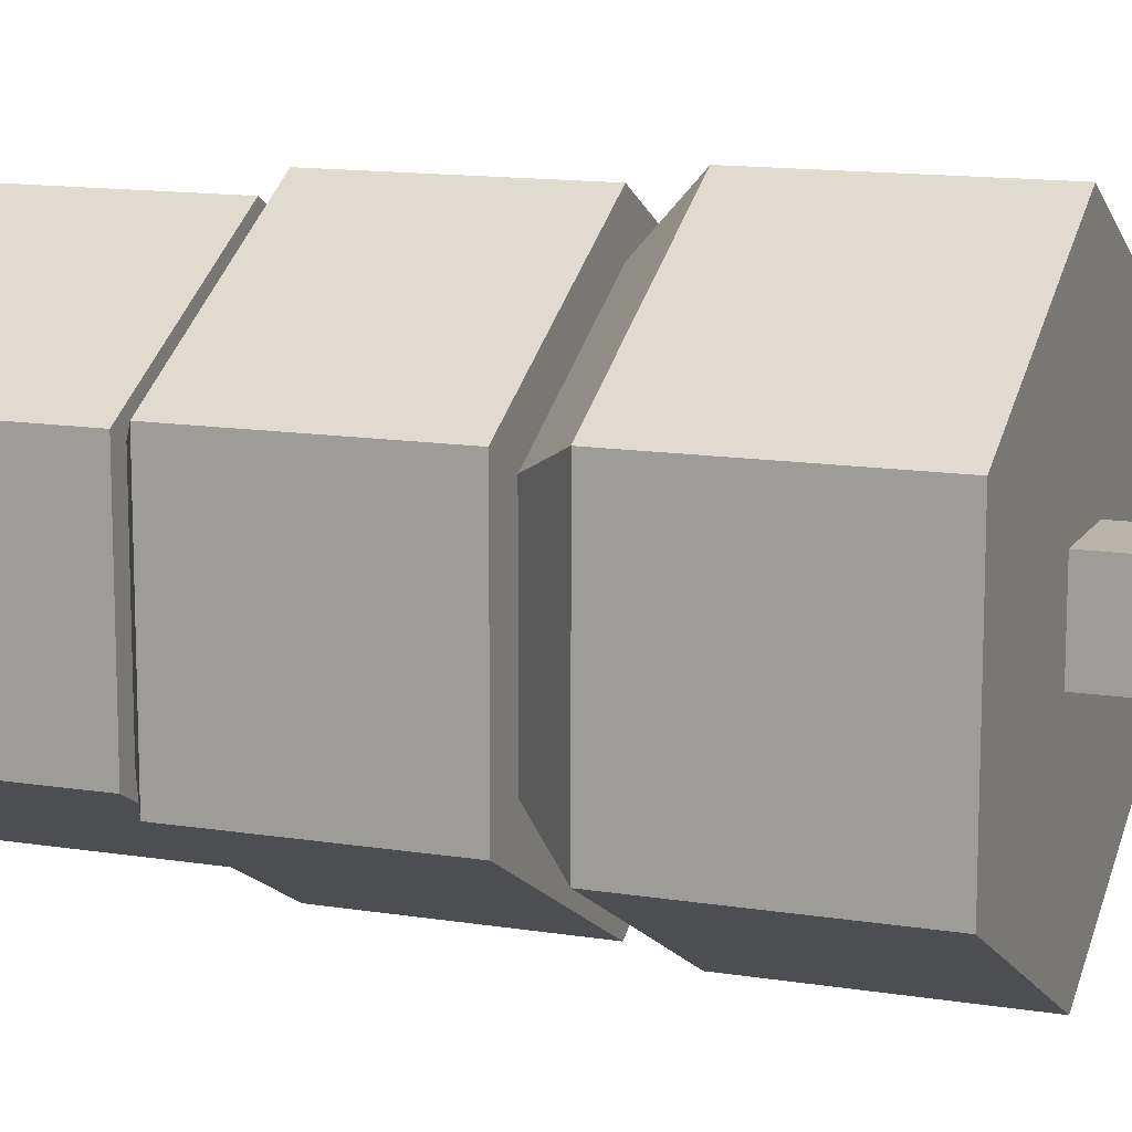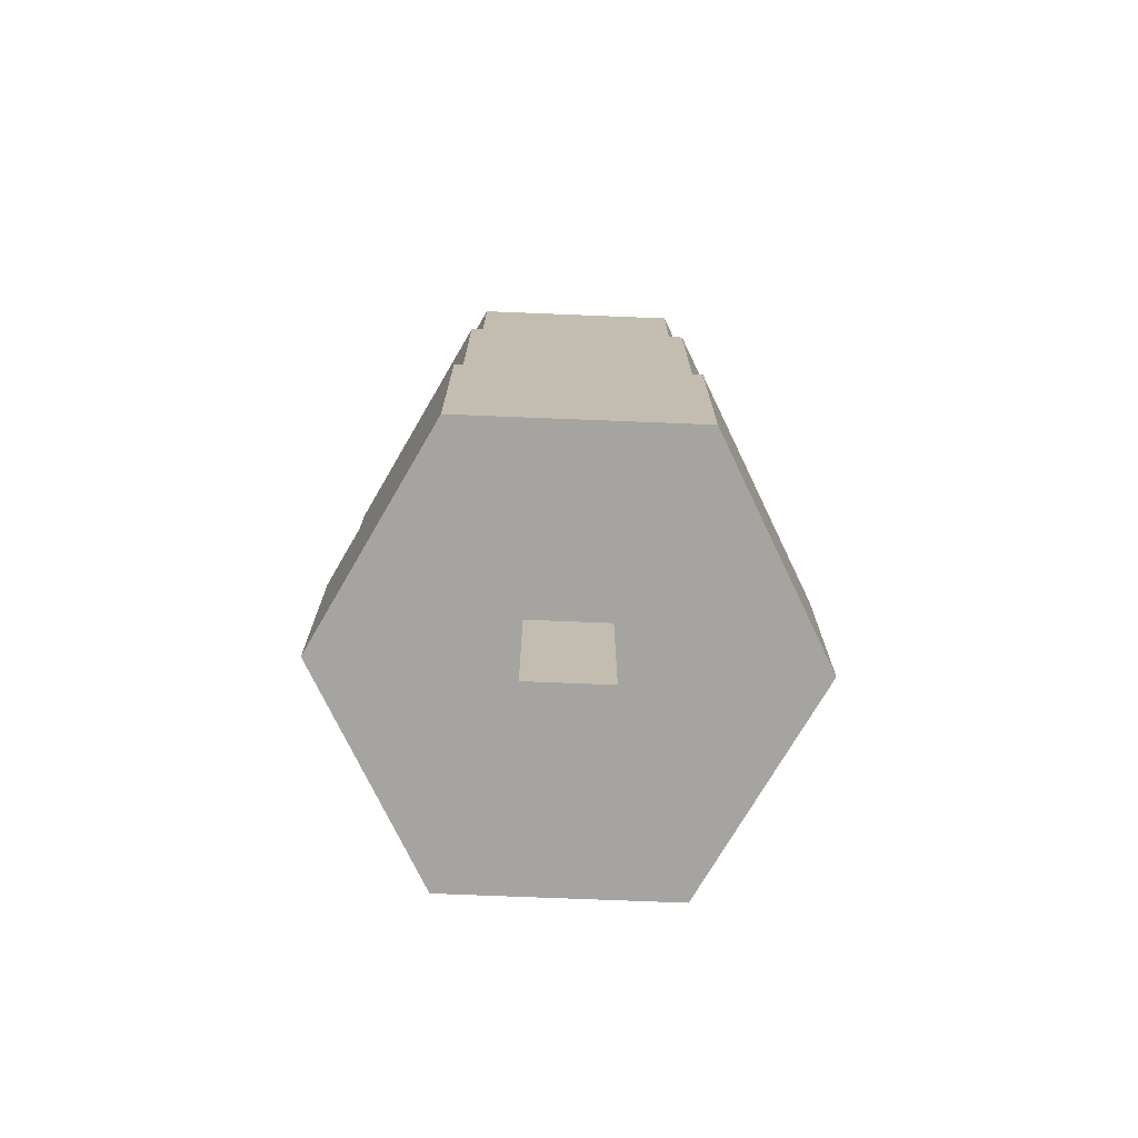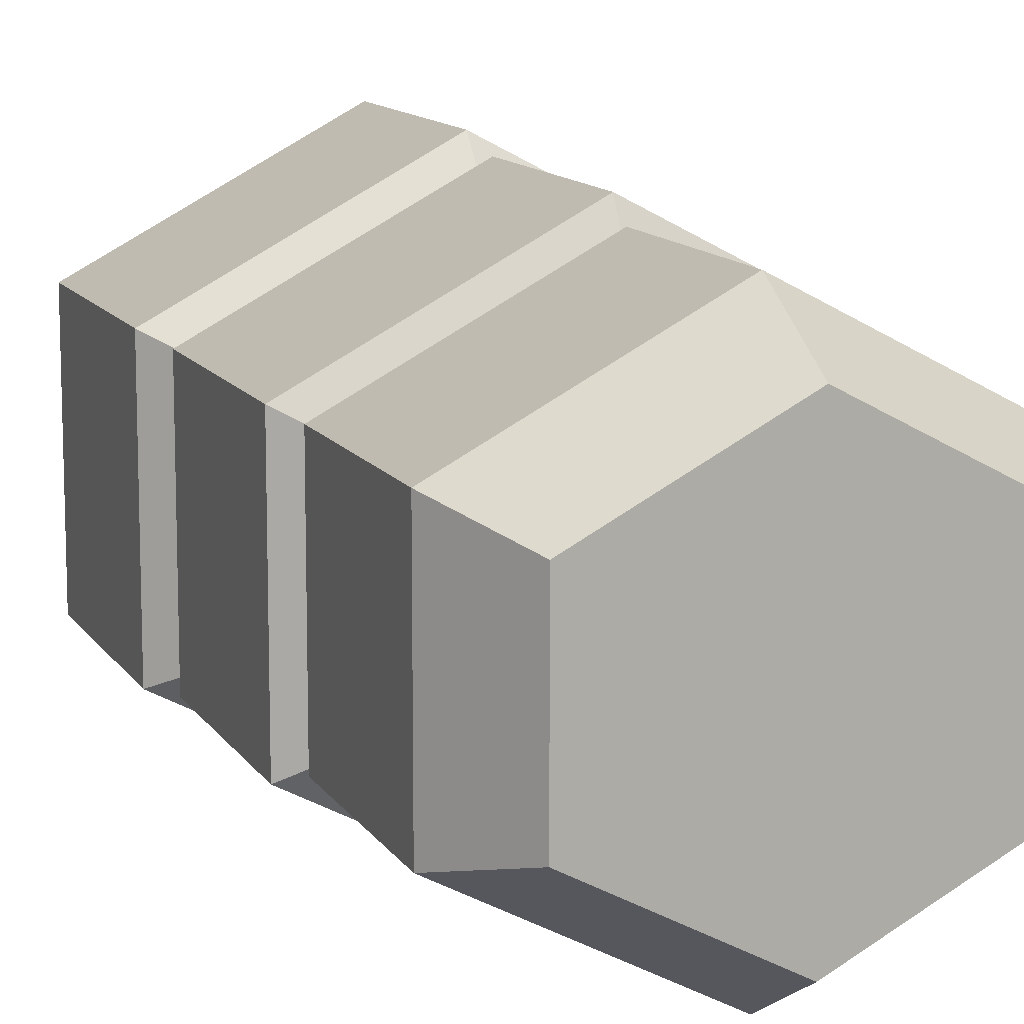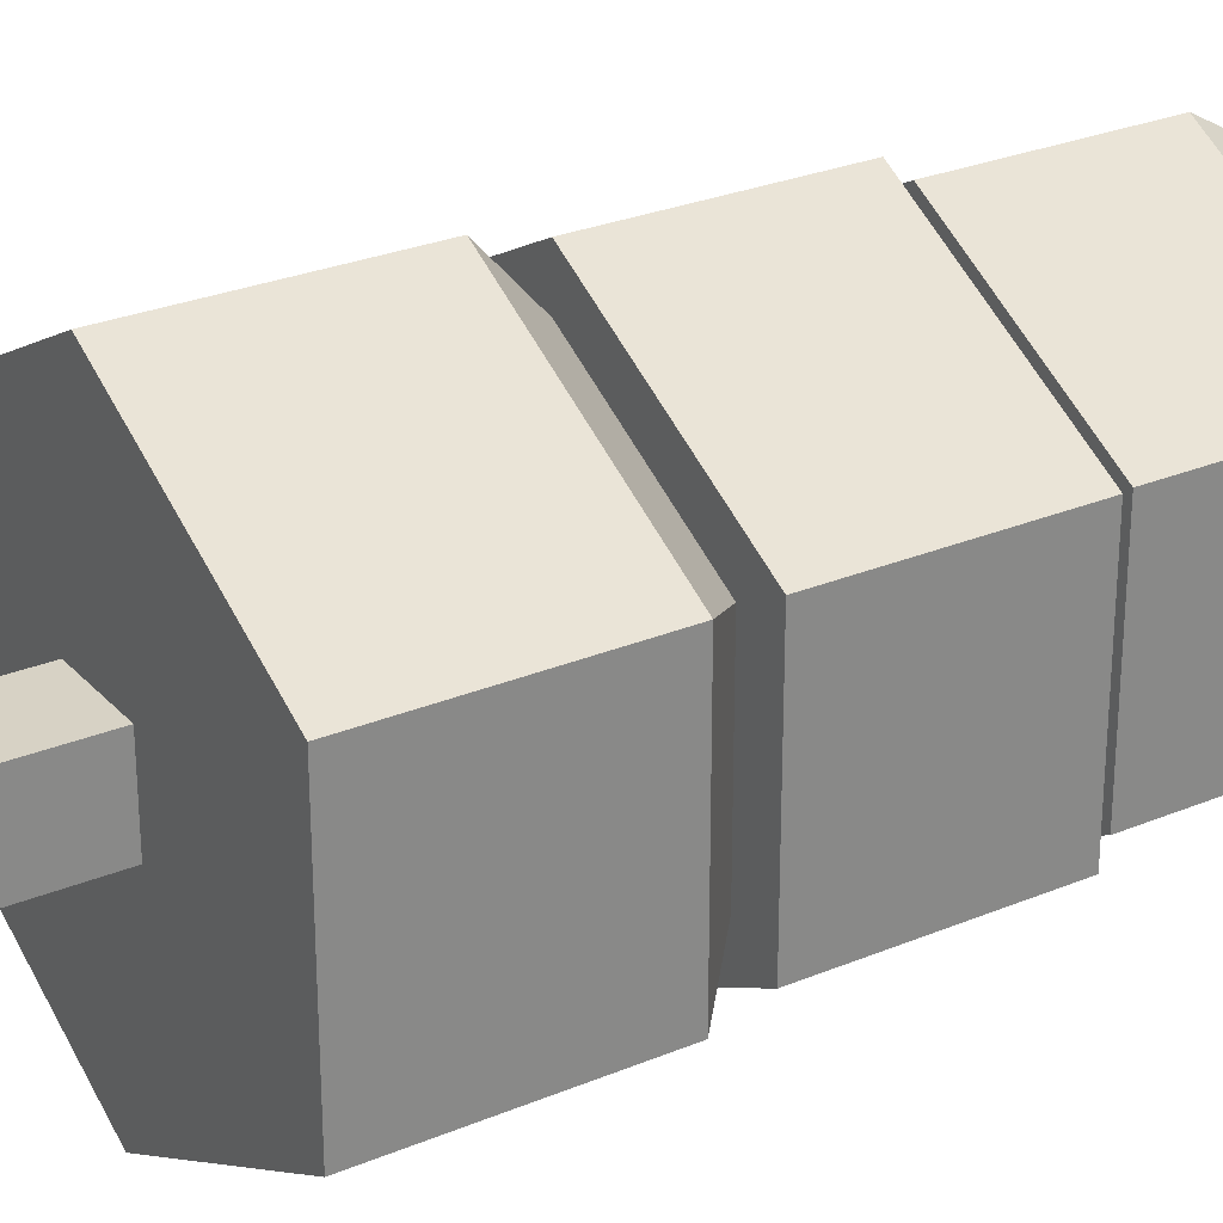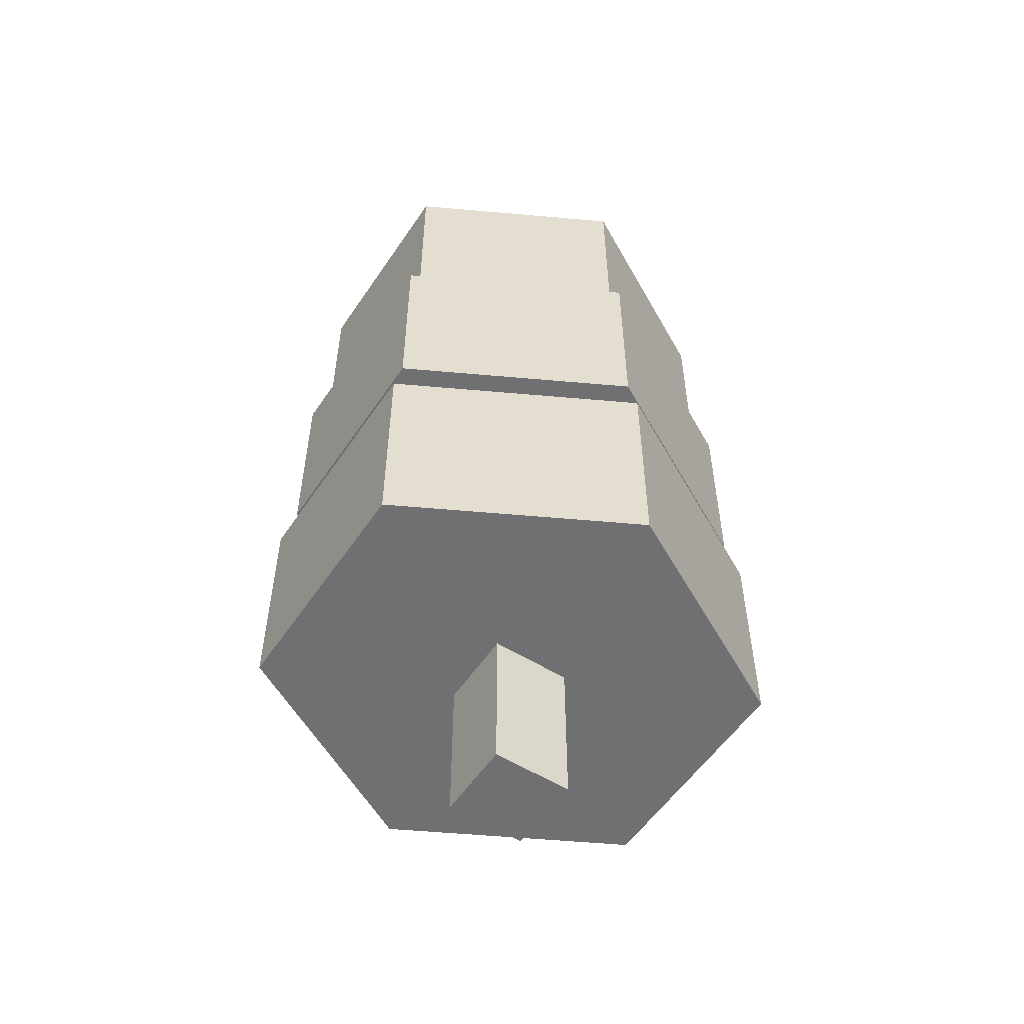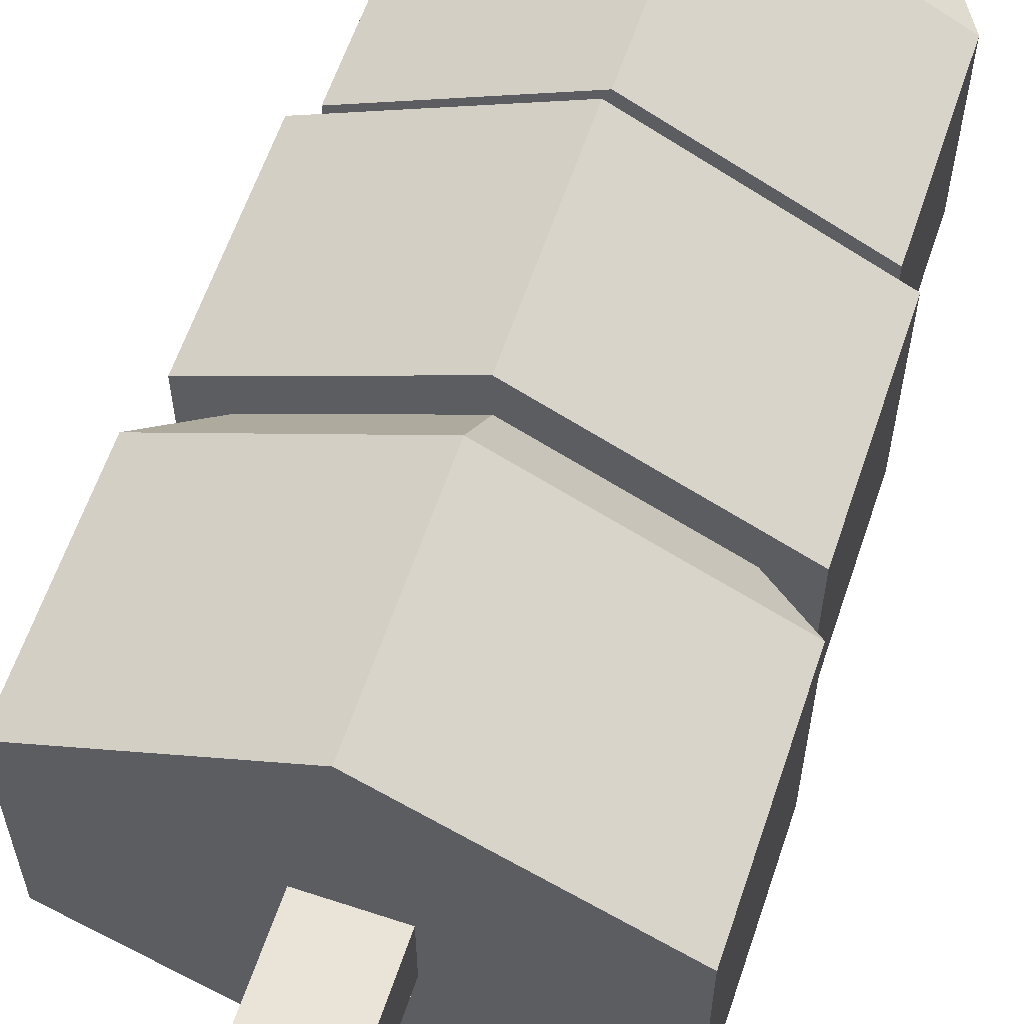
<metadata>
{"format":"obj","ext":"obj","renderer":"f3d","projection":"perspective","resolution":1024,"background":"white","views":[{"elev":13.0,"azim":-69.6,"up":"+Z"},{"elev":-73.5,"azim":87.7,"up":"+Y"},{"elev":12.0,"azim":159.9,"up":"+Z"},{"elev":27.6,"azim":57.4,"up":"+Z"},{"elev":-55.0,"azim":146.7,"up":"+Y"},{"elev":61.0,"azim":18.6,"up":"+Z"}]}
</metadata>
<code>
o cherrytree_Cube.020
v -0.25 0 0.25
v -0.25 2.992 0.25
v -0.25 0 -0.25
v -0.25 2.992 -0.25
v 0.25 0 0.25
v 0.25 2.992 0.25
v 0.25 0 -0.25
v 0.25 2.992 -0.25
v -0.5001 4.474 -0.272
v -0.01352 2.977 -0.8129
v -0.5001 4.474 0.2435
v 0.7403 2.977 -0.4136
v -0.01352 4.474 0.5013
v 0.7403 2.977 0.3851
v 0.473 4.474 0.2435
v -0.01352 2.977 0.7844
v 0.473 4.474 -0.272
v -0.7674 2.977 0.3851
v -0.01352 4.474 -0.5297
v -0.7674 2.977 -0.4136
v -1.339 3.988 -0.7163
v -0.01352 2.38 -1.495
v 1.385 2.38 -0.7548
v -1.339 3.988 0.6878
v 1.385 2.38 0.7263
v -0.01352 3.988 1.39
v -0.01352 2.38 1.467
v 1.312 3.988 0.6878
v -1.412 2.38 0.7263
v 1.312 3.988 -0.7163
v -1.412 2.38 -0.7548
v -0.01352 3.988 -1.418
v -0.01352 1.013 -1.495
v 1.385 1.013 -0.7548
v 1.385 1.013 0.7263
v -0.01352 1.013 1.467
v -1.412 1.013 0.7263
v -1.412 1.013 -0.7548
v -0.01352 2.693 -1.418
v 1.312 2.693 -0.7163
v 1.312 2.693 0.6878
v -0.01352 2.693 1.39
v -1.339 2.693 0.6878
v -1.339 2.693 -0.7163
v -0.9555 5.834 -0.5132
v -0.9555 5.834 0.4847
v -0.01352 5.834 0.9837
v 0.9284 5.834 0.4847
v 0.9284 5.834 -0.5132
v -0.01352 5.834 -1.012
v -1.234 5.312 -0.6607
v -1.234 5.312 0.6322
v -0.01352 5.312 1.279
v 1.207 5.312 0.6322
v 1.207 5.312 -0.6607
v -0.01352 5.312 -1.307
v -0.01352 4.119 -1.307
v 1.207 4.119 -0.6607
v 1.207 4.119 0.6322
v -0.01352 4.119 1.279
v -1.234 4.119 0.6322
v -1.234 4.119 -0.6607
f 1 2 4 3
f 3 4 8 7
f 7 8 6 5
f 5 6 2 1
f 3 7 5 1
f 8 4 2 6
f 22 10 12 23
f 23 12 14 25
f 25 14 16 27
f 27 16 18 29
f 12 10 20 18 16 14
f 29 18 20 31
f 31 20 10 22
f 32 19 17 30
f 39 32 30 40
f 38 31 22 33
f 40 30 28 41
f 37 29 31 38
f 41 28 26 42
f 36 27 29 37
f 42 26 24 43
f 35 25 27 36
f 43 24 21 44
f 34 23 25 35
f 44 21 32 39
f 33 22 23 34
f 21 9 19 32
f 24 11 9 21
f 17 19 9 11 13 15
f 26 13 11 24
f 28 15 13 26
f 30 17 15 28
f 56 50 49 55
f 57 56 55 58
f 58 55 54 59
f 59 54 53 60
f 60 53 52 61
f 61 52 51 62
f 62 51 56 57
f 51 45 50 56
f 52 46 45 51
f 49 50 45 46 47 48
f 53 47 46 52
f 54 48 47 53
f 55 49 48 54
f 33 34 35 36 37 38
f 57 58 59 60 61 62
f 39 40 41 42 43 44

</code>
